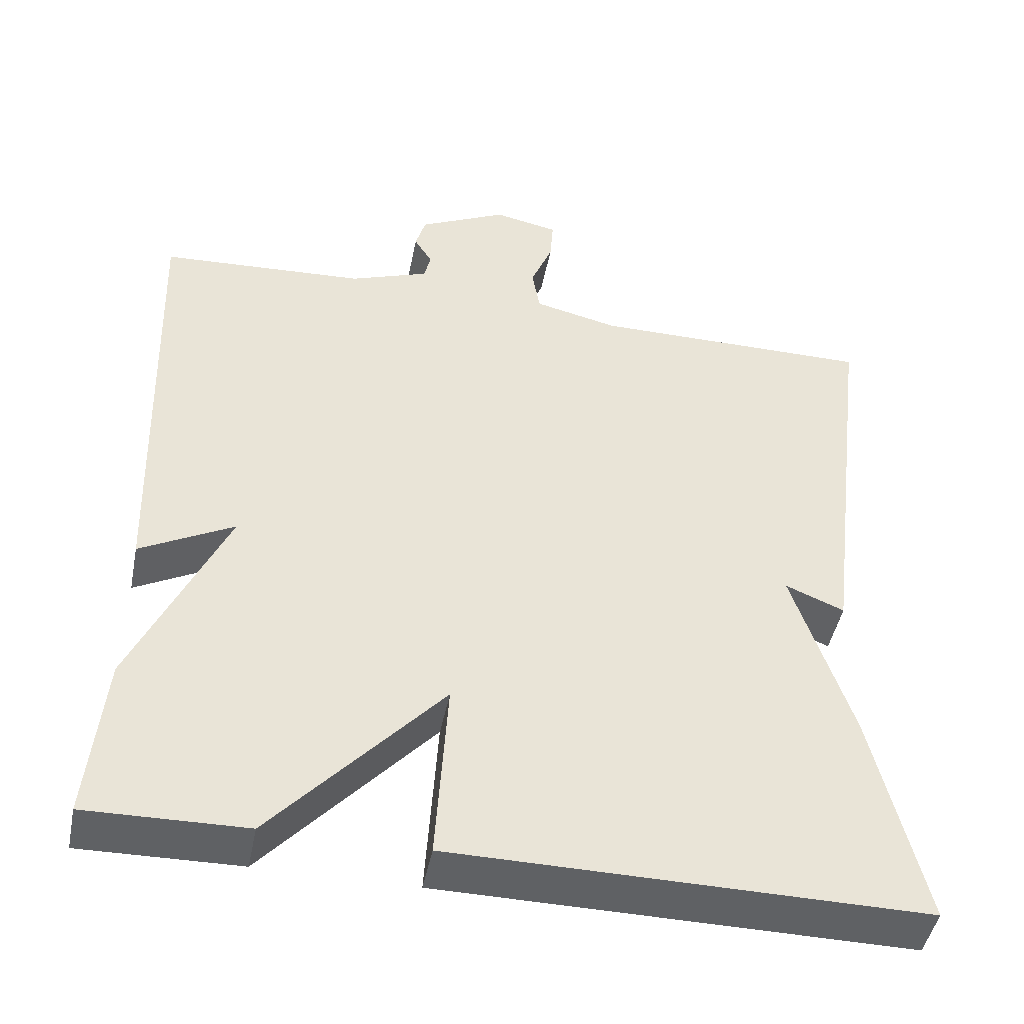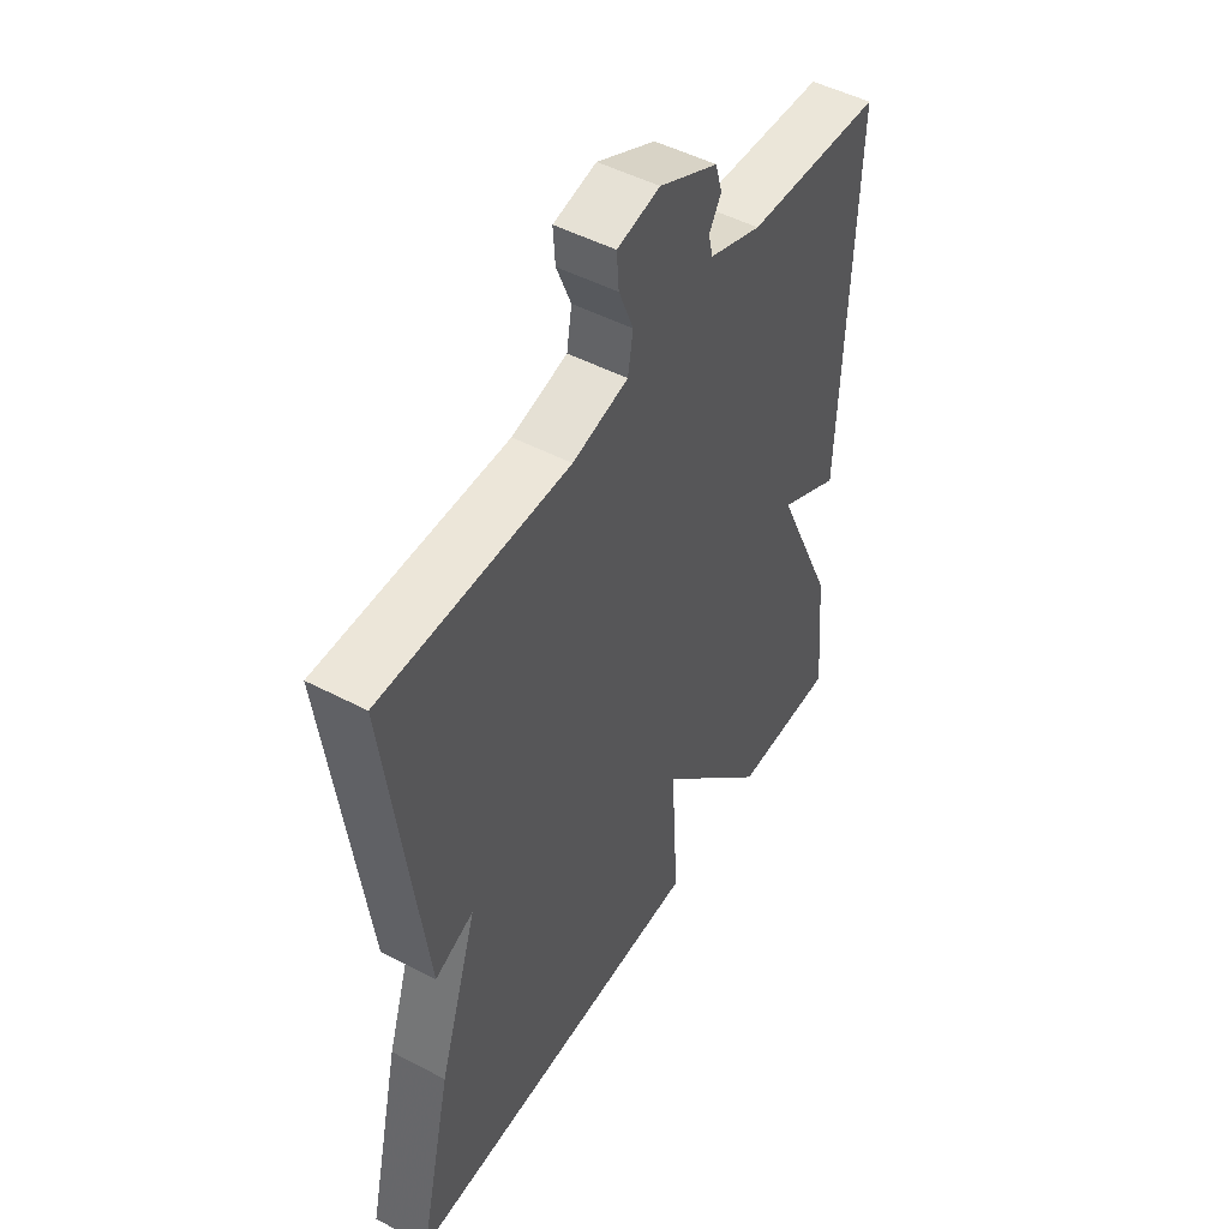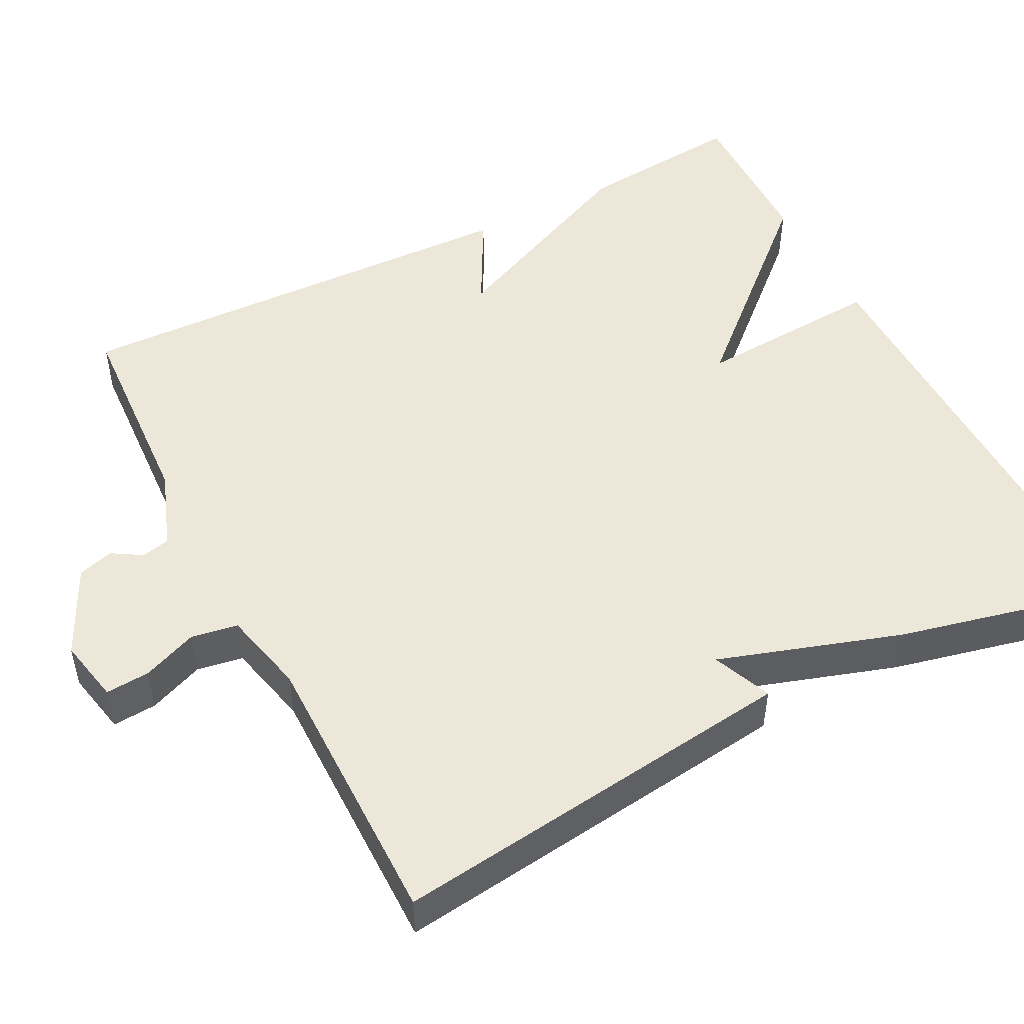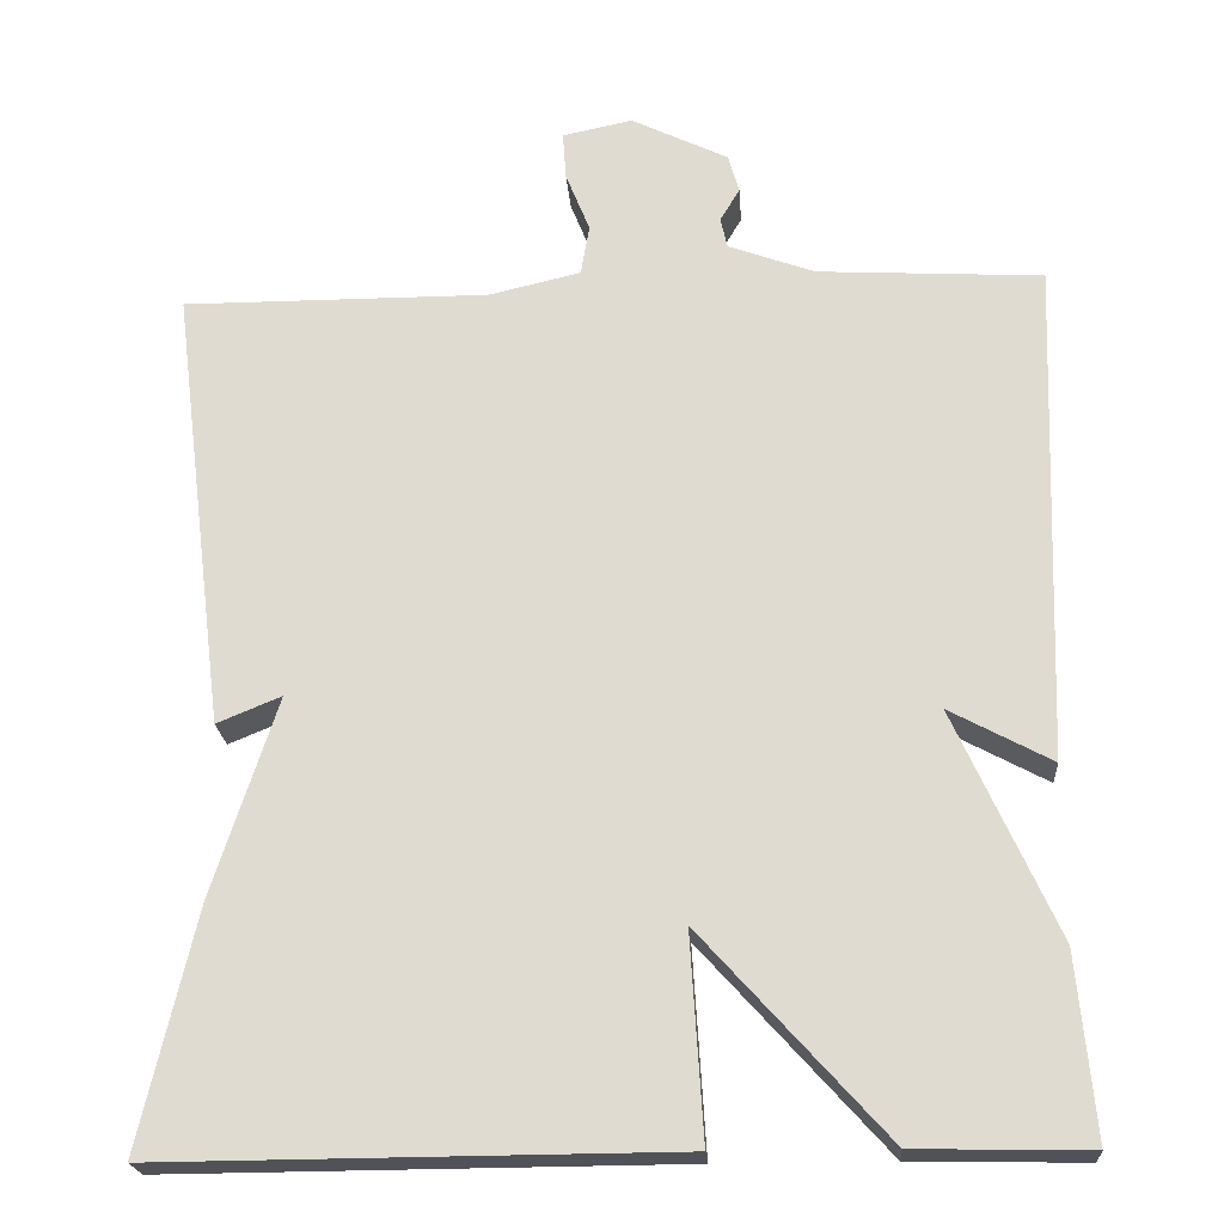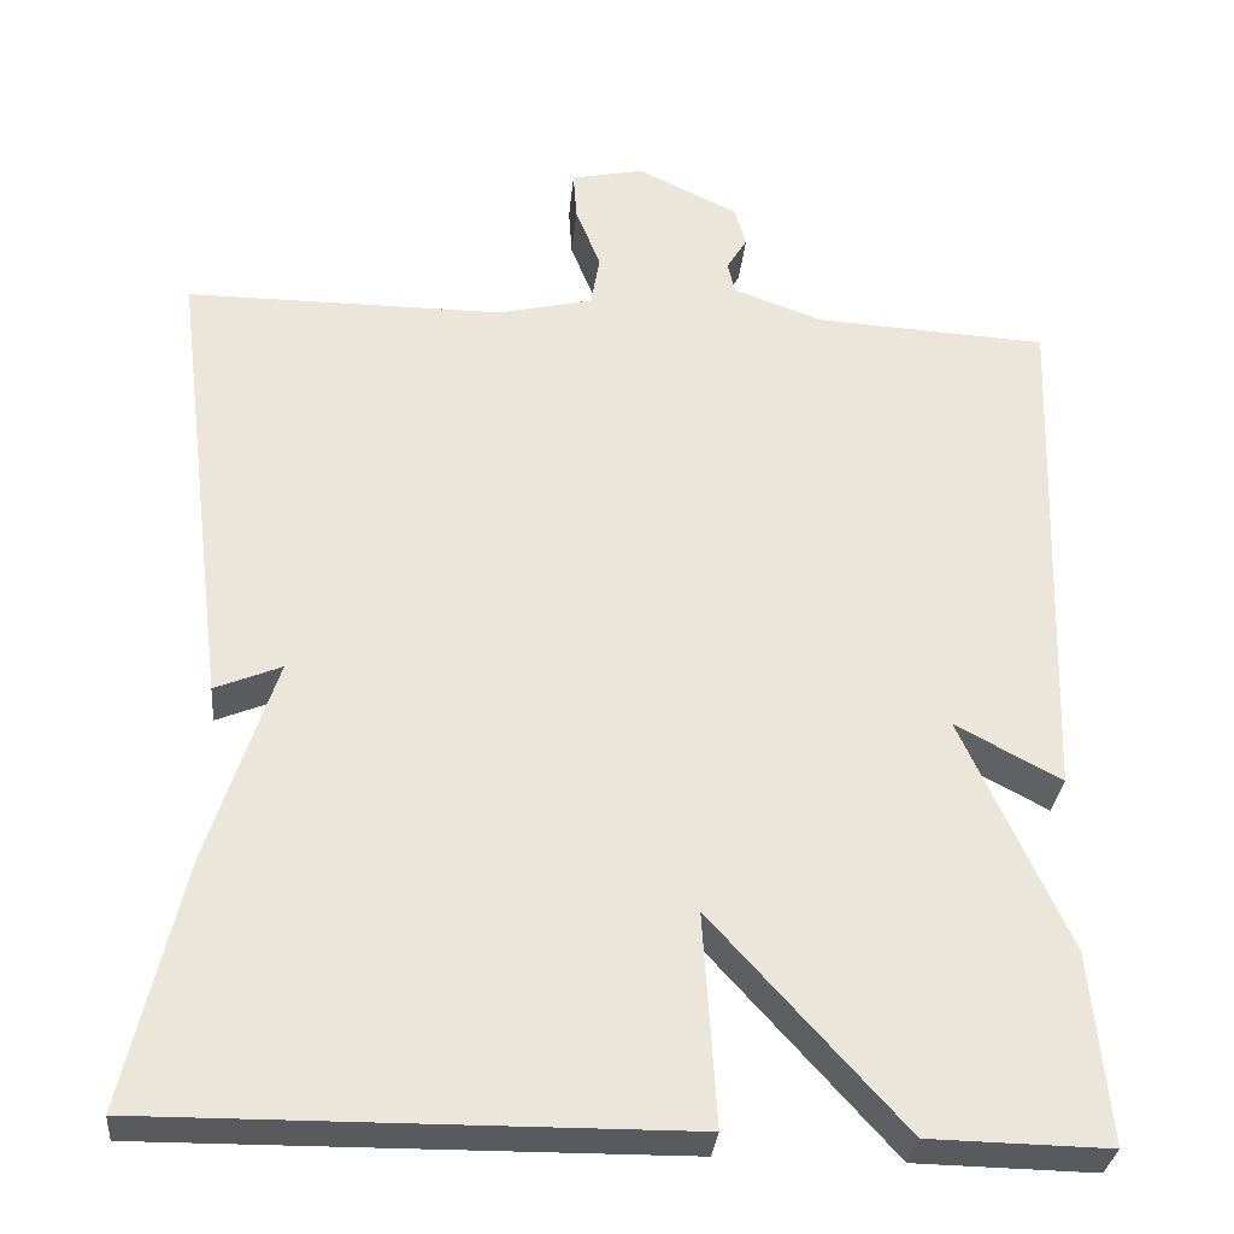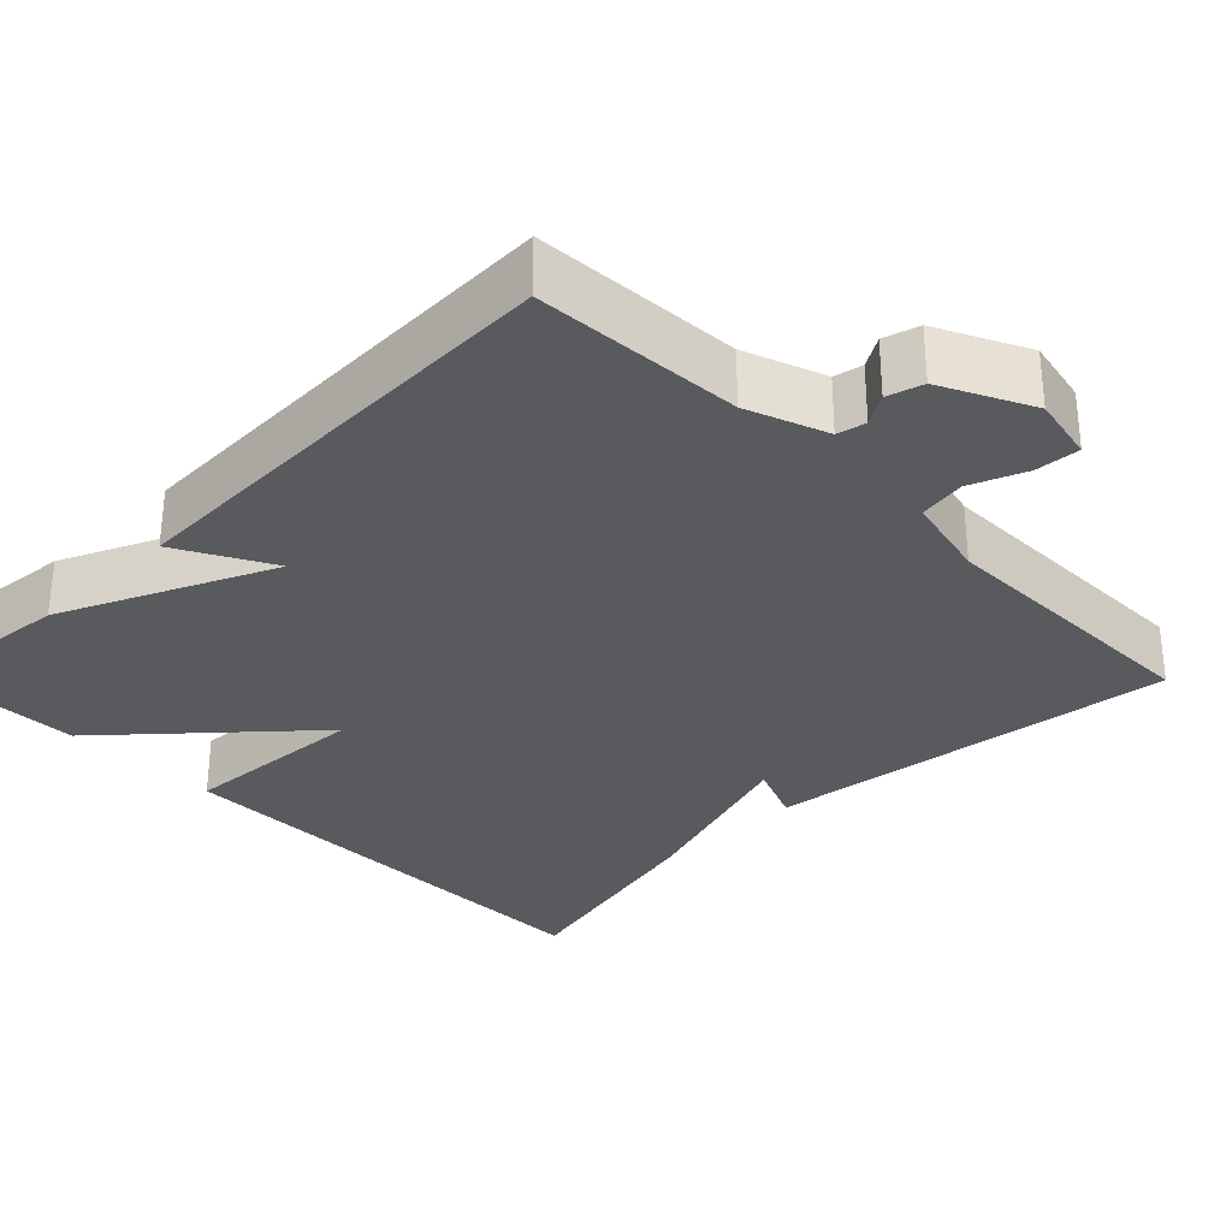
<metadata>
{"format":"obj","ext":"obj","renderer":"f3d","projection":"perspective","resolution":1024,"background":"white","views":[{"elev":-46.4,"azim":-11.2,"up":"+Z"},{"elev":49.1,"azim":120.2,"up":"+Z"},{"elev":49.8,"azim":62.7,"up":"+Y"},{"elev":-21.6,"azim":-176.0,"up":"+Z"},{"elev":-31.2,"azim":174.7,"up":"+Z"},{"elev":-31.0,"azim":-45.3,"up":"+Y"}]}
</metadata>
<code>
v 0.5 0.07 0.5
v 0.435 0.07 -0.021
v 0.36 0.07 0.01
v 0.435 0.07 -0.221
v 0.5 0.07 -0.5
v -0.098 0.07 -0.496
v -0.083 0.07 -0.258
v -0.298 0.07 -0.496
v -0.5 0.07 -0.5
v -0.48 0.07 -0.287
v -0.361 0.07 -0.023
v -0.48 0.07 -0.087
v -0.5 0.07 0.5
v -0.238 0.07 0.515
v -0.137 0.07 0.552
v -0.129 0.07 0.588
v -0.152 0.07 0.626
v -0.139 0.07 0.671
v -0.026 0.07 0.726
v 0.056 0.07 0.709
v 0.052 0.07 0.653
v 0.024 0.07 0.583
v 0.034 0.07 0.524
v 0.141 0.07 0.499
v 0.5 0 0.5
v 0.435 0 -0.021
v 0.36 0 0.01
v 0.435 0 -0.221
v 0.5 0 -0.5
v -0.098 0 -0.496
v -0.083 0 -0.258
v -0.298 0 -0.496
v -0.5 0 -0.5
v -0.48 0 -0.287
v -0.361 0 -0.023
v -0.48 0 -0.087
v -0.5 0 0.5
v -0.238 0 0.515
v -0.137 0 0.552
v -0.129 0 0.588
v -0.152 0 0.626
v -0.139 0 0.671
v -0.026 0 0.726
v 0.056 0 0.709
v 0.052 0 0.653
v 0.024 0 0.583
v 0.034 0 0.524
v 0.141 0 0.499
f 20 21 22
f 19 20 22
f 18 19 22
f 17 18 22
f 16 17 22
f 15 16 22 23
f 14 15 23 24
f 13 14 24
f 12 13 24
f 11 12 24
f 11 24 1
f 10 11 1
f 9 10 1
f 8 9 1
f 7 8 1
f 5 6 7
f 4 5 7
f 3 4 7
f 1 2 3
f 1 3 7
f 46 45 44
f 46 44 43
f 46 43 42
f 46 42 41
f 46 41 40
f 47 46 40 39
f 48 47 39 38
f 48 38 37
f 48 37 36
f 48 36 35
f 25 48 35
f 25 35 34
f 25 34 33
f 25 33 32
f 25 32 31
f 31 30 29
f 31 29 28
f 31 28 27
f 27 26 25
f 31 27 25
f 1 25 26 2
f 2 26 27 3
f 3 27 28 4
f 4 28 29 5
f 5 29 30 6
f 6 30 31 7
f 7 31 32 8
f 8 32 33 9
f 9 33 34 10
f 10 34 35 11
f 11 35 36 12
f 12 36 37 13
f 13 37 38 14
f 14 38 39 15
f 15 39 40 16
f 16 40 41 17
f 17 41 42 18
f 18 42 43 19
f 19 43 44 20
f 20 44 45 21
f 21 45 46 22
f 22 46 47 23
f 23 47 48 24
f 24 48 25 1

</code>
